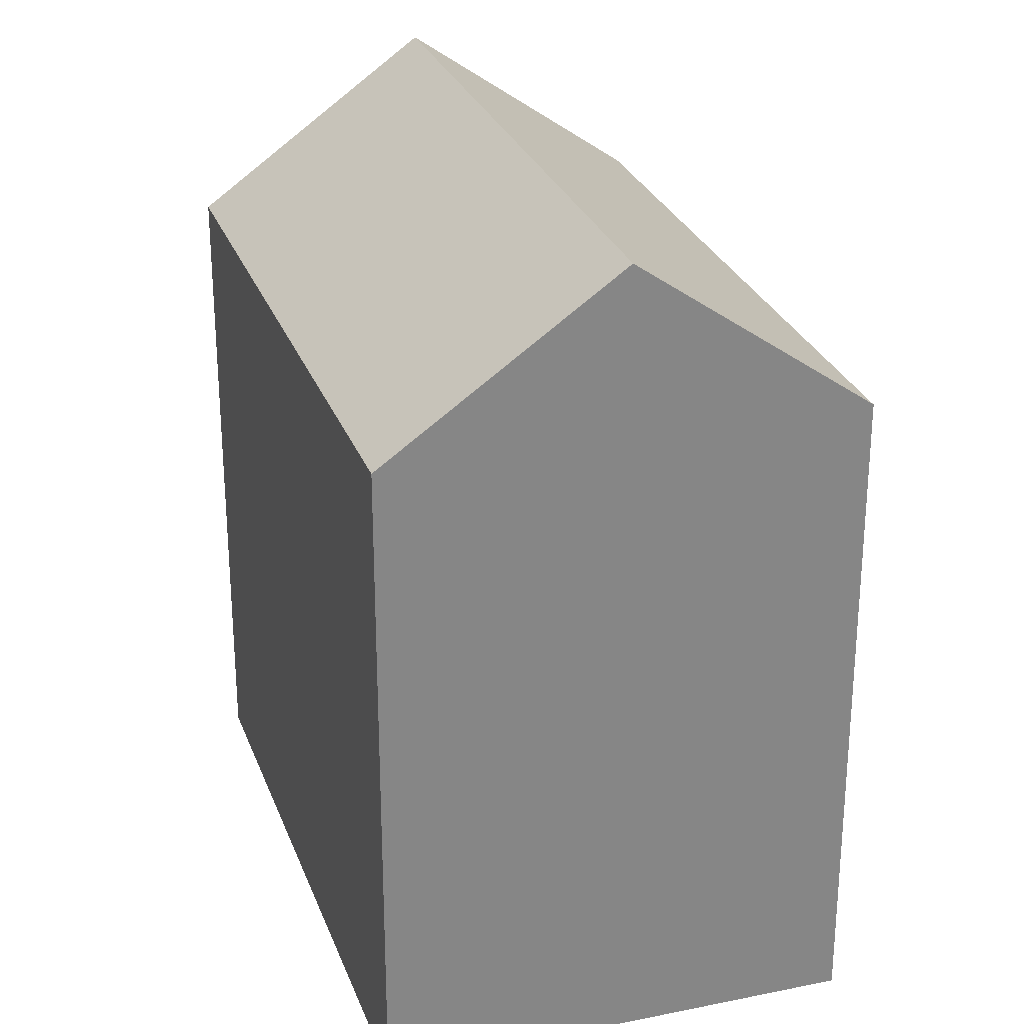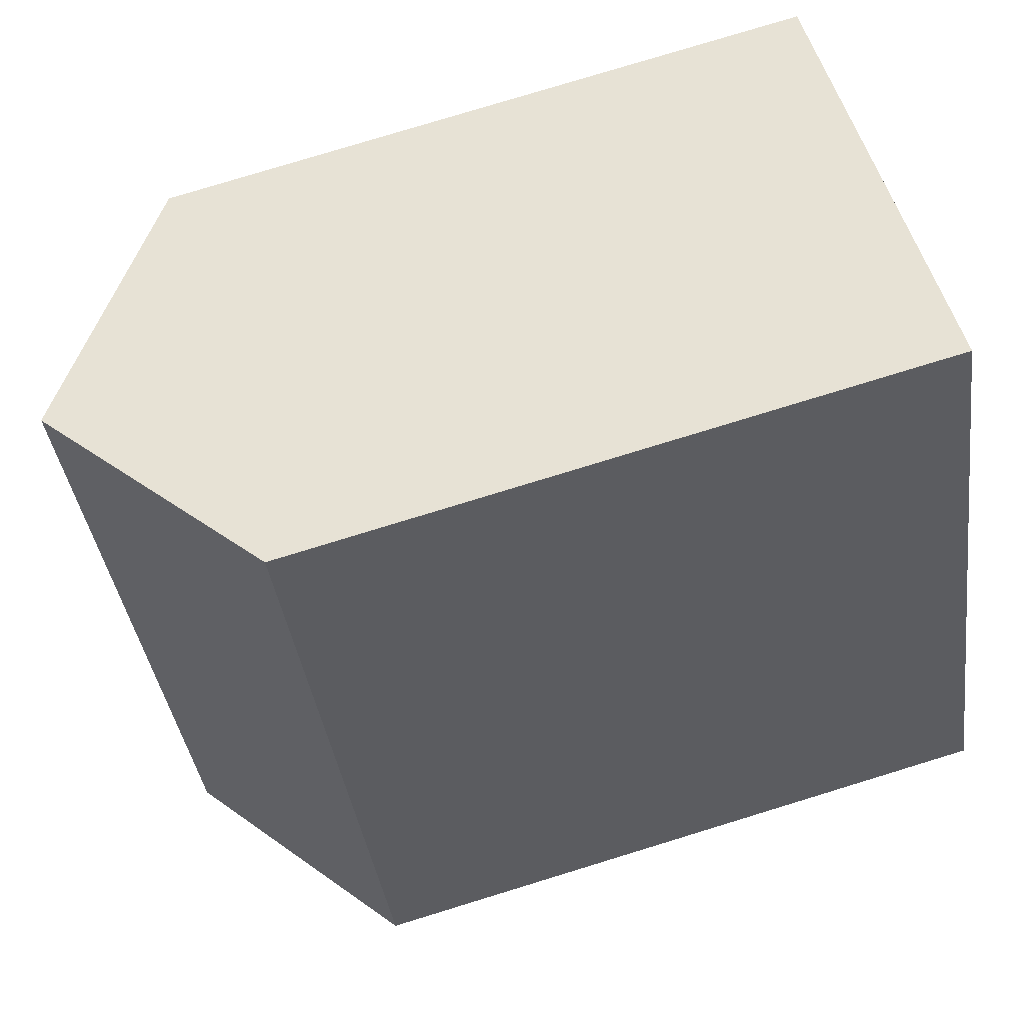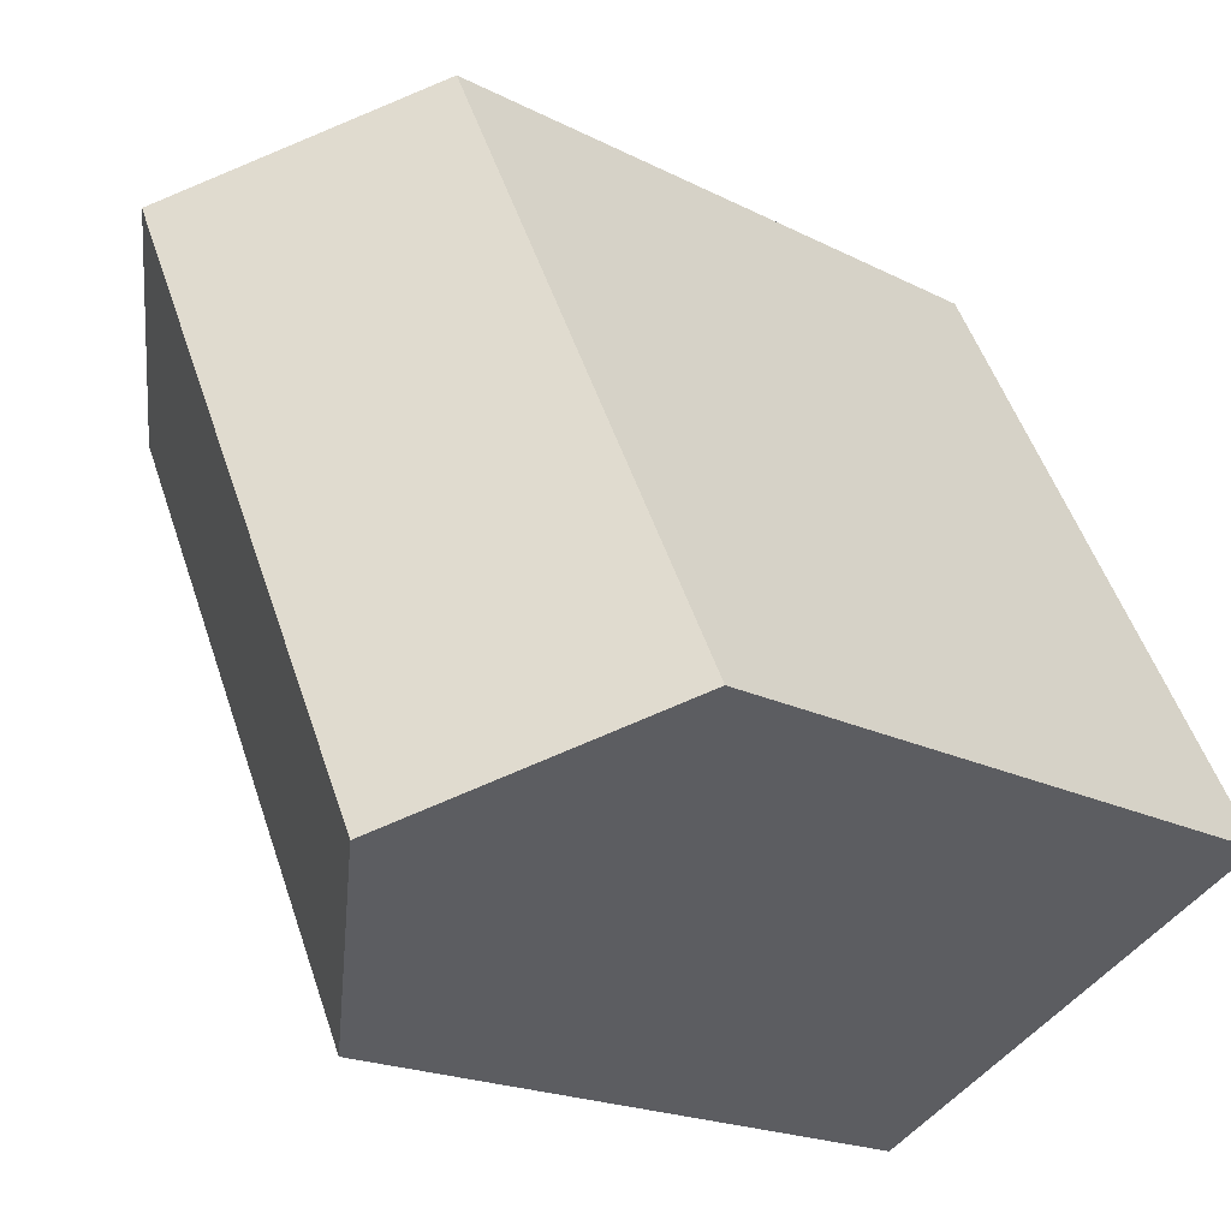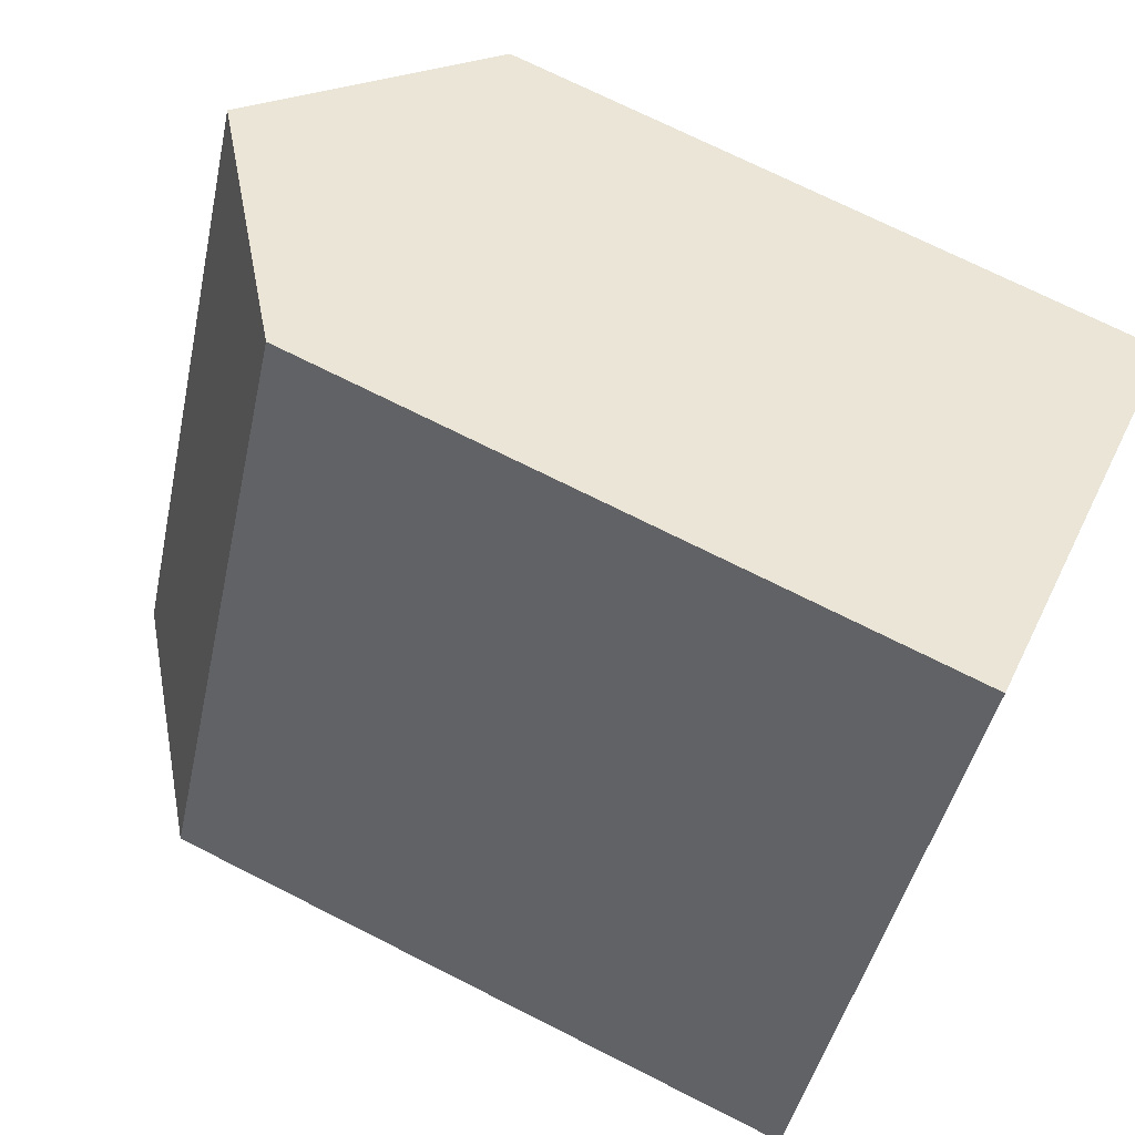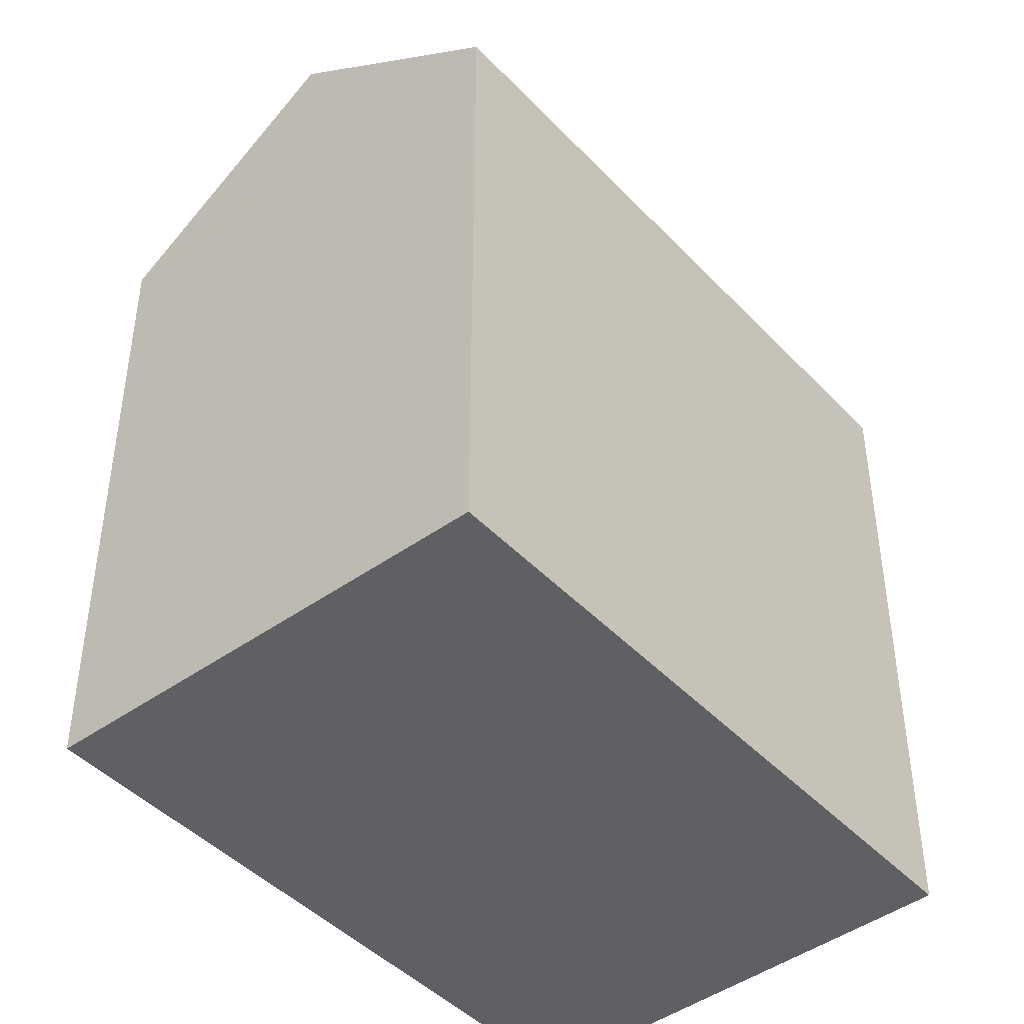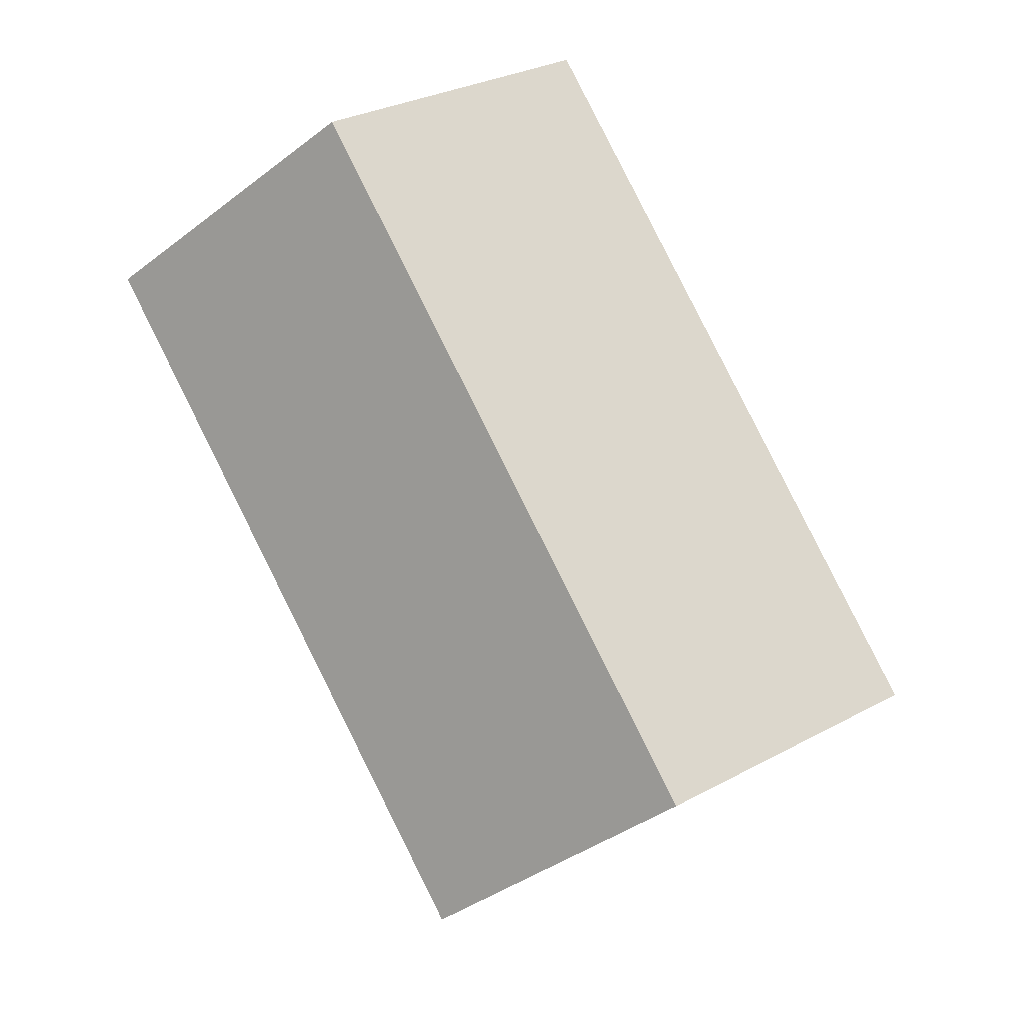
<metadata>
{"format":"obj","ext":"obj","renderer":"f3d","projection":"perspective","resolution":1024,"background":"white","views":[{"elev":27.6,"azim":-171.3,"up":"+Y"},{"elev":78.7,"azim":-107.0,"up":"+Z"},{"elev":-19.2,"azim":-134.1,"up":"+Z"},{"elev":71.9,"azim":-63.2,"up":"+Z"},{"elev":-44.9,"azim":66.5,"up":"+Y"},{"elev":-6.9,"azim":-178.7,"up":"+Z"}]}
</metadata>
<code>
v  5.372 20.78 -2.64
v  15.83 16.57 4.929
v  10.72 16.58 -5.268
v  13.08 20.78 12.83
v  17.28 16.56 7.822
v  18.43 16.55 10.12
v  8.053 16.81 15.38
v  4.568 16.57 9.171
v  7.739 16.57 15.54
v  3.335 16.57 6.696
v  0.298 16.8 -0.146
v  0 16.57 1.014e-15
v  7.739 -9.514e-16 15.54
v  18.43 -6.196e-16 10.12
v  8.053 -9.416e-16 15.38
v  13.08 -7.857e-16 12.83
v  15.83 -3.018e-16 4.929
v  10.72 3.226e-16 -5.268
v  17.28 -4.79e-16 7.822
v  5.372 1.617e-16 -2.64
v  0.298 8.94e-18 -0.146
v  0 0 0
v  4.568 -5.616e-16 9.171
v  3.335 -4.1e-16 6.696
g defaultobject
f 1 2 3
f 2 1 4
f 2 4 5
f 5 4 6
f 7 8 9
f 8 7 4
f 8 4 1
f 8 1 10
f 10 1 11
f 10 11 12
f 7 6 4
f 6 7 9
f 6 9 13
f 6 13 14
f 14 13 15
f 14 15 16
f 14 5 6
f 5 14 2
f 2 14 3
f 3 14 17
f 3 17 18
f 17 14 19
f 3 11 1
f 11 3 18
f 11 18 12
f 12 18 20
f 12 20 21
f 12 21 22
f 22 10 12
f 10 22 8
f 8 22 9
f 9 22 13
f 13 22 23
f 23 22 24
f 17 20 18
f 20 17 19
f 20 19 21
f 21 19 14
f 21 14 16
f 21 16 22
f 22 16 24
f 24 16 15
f 24 15 23
f 23 15 13

</code>
